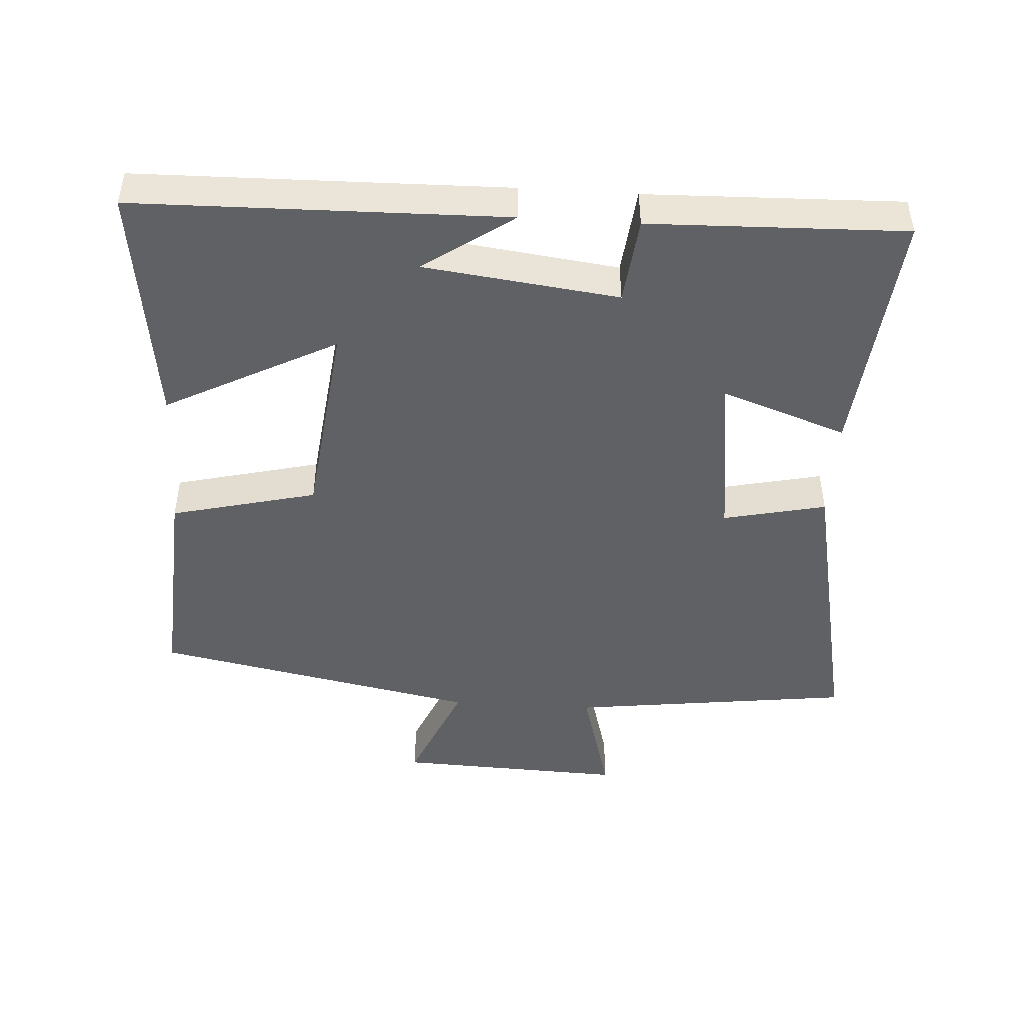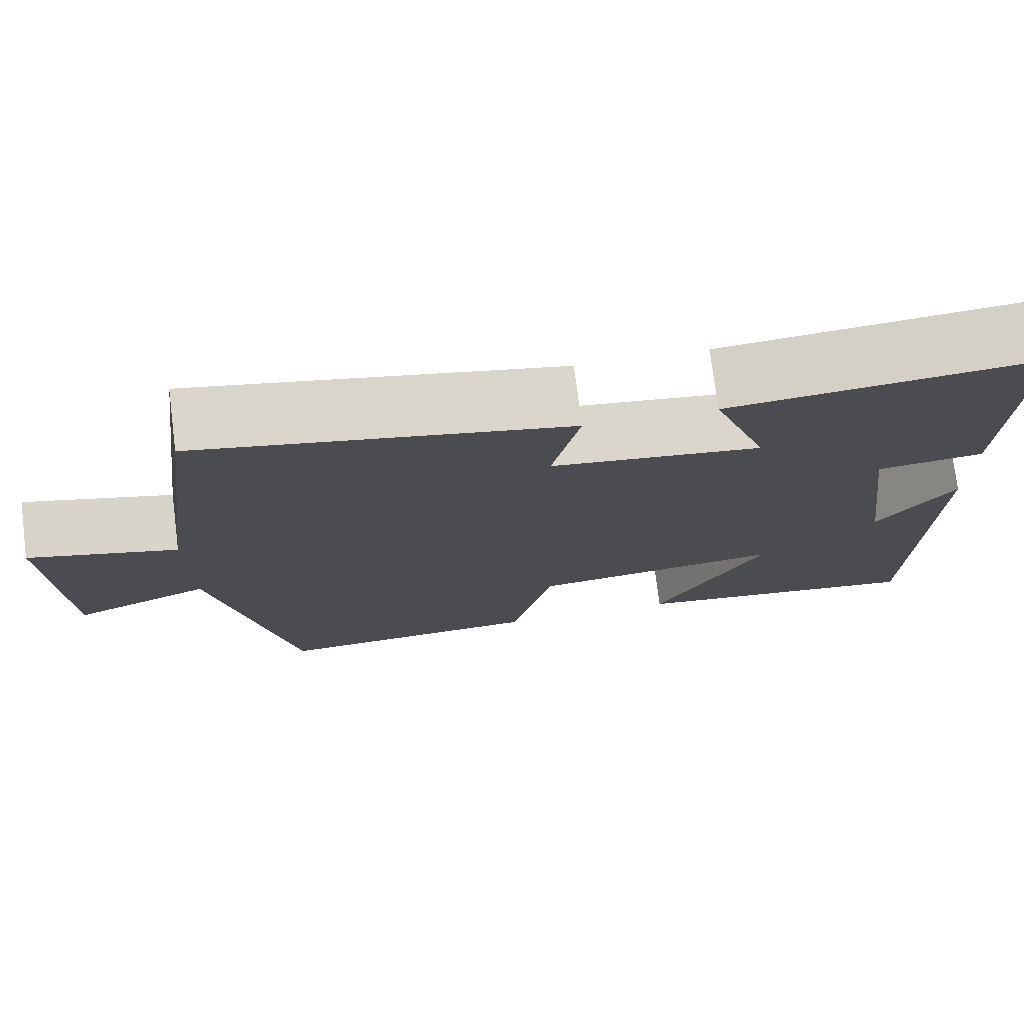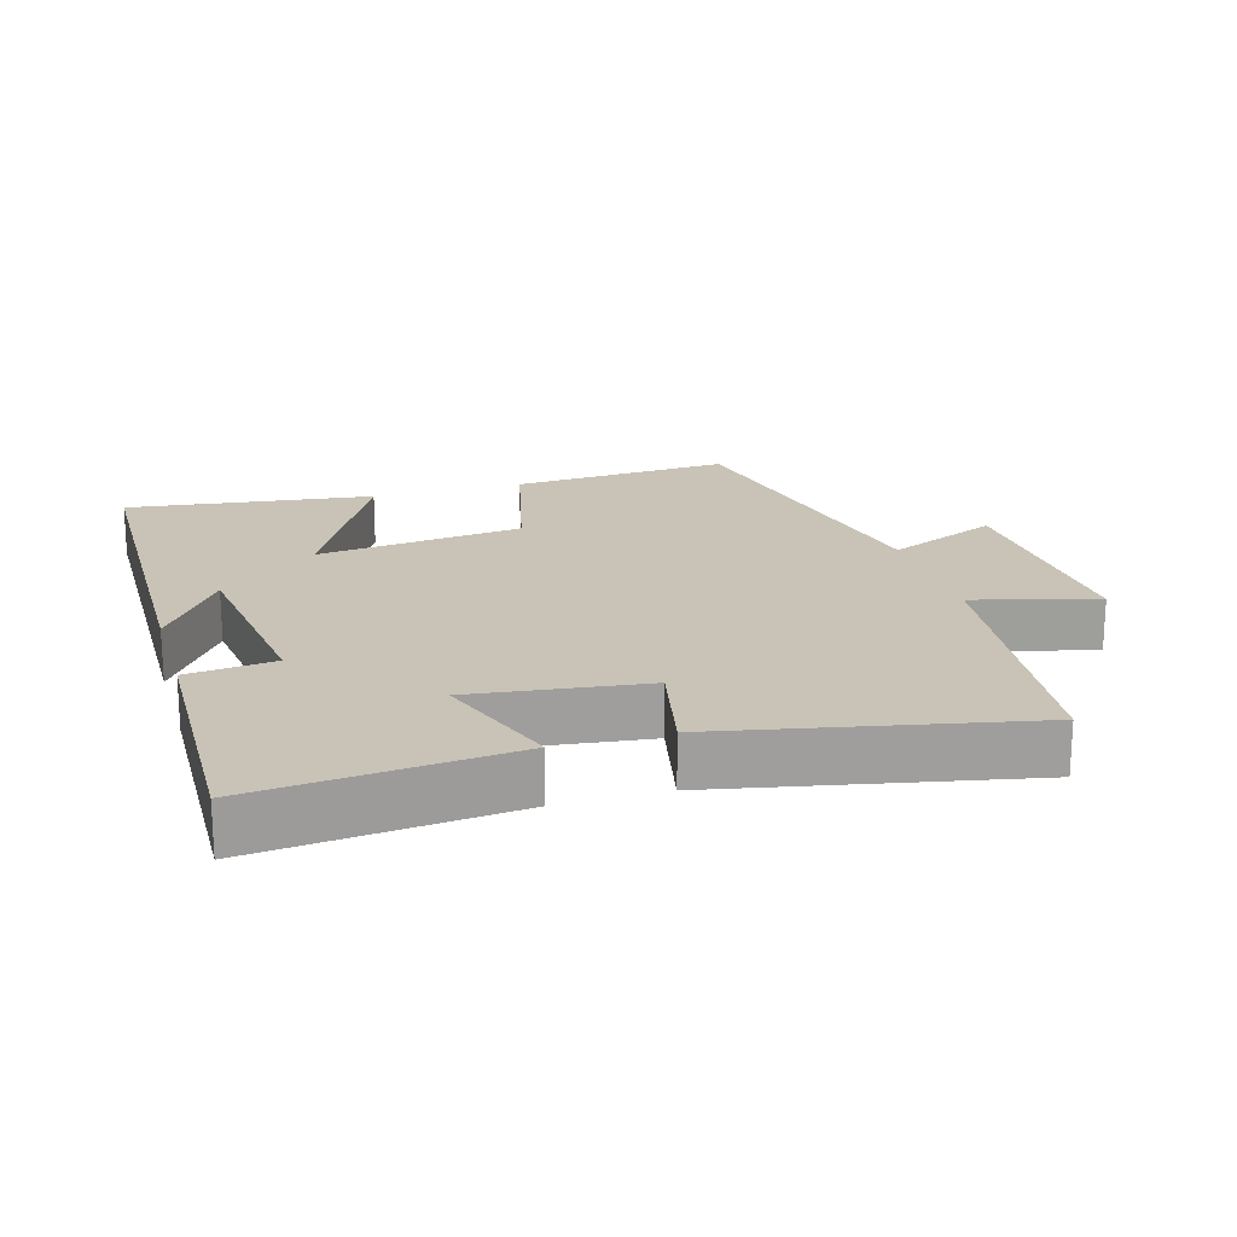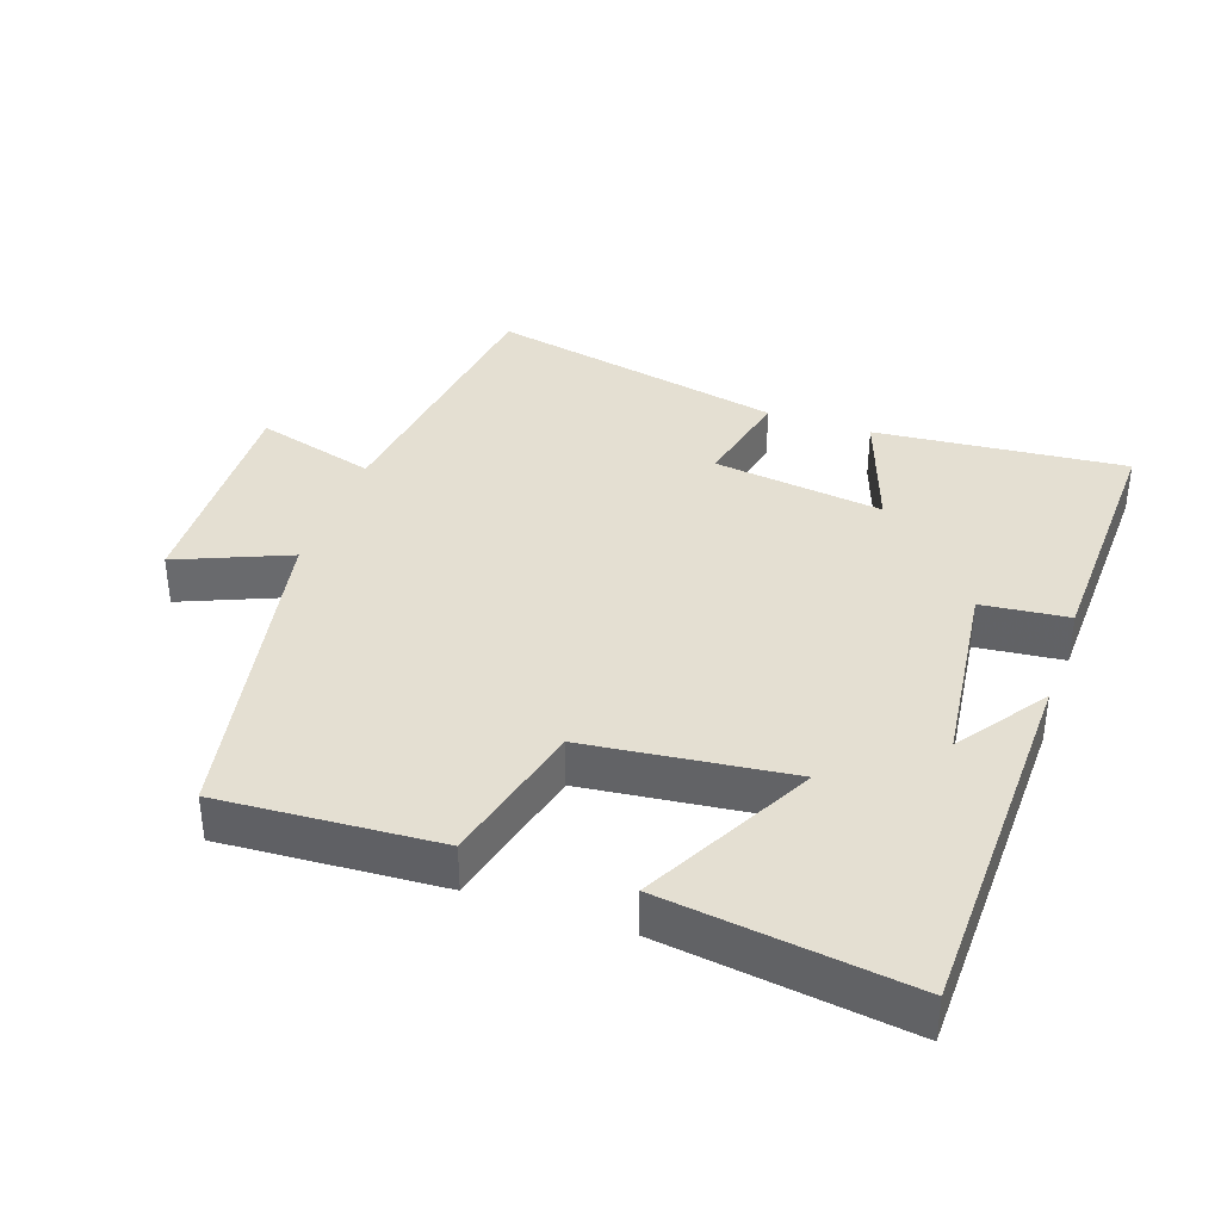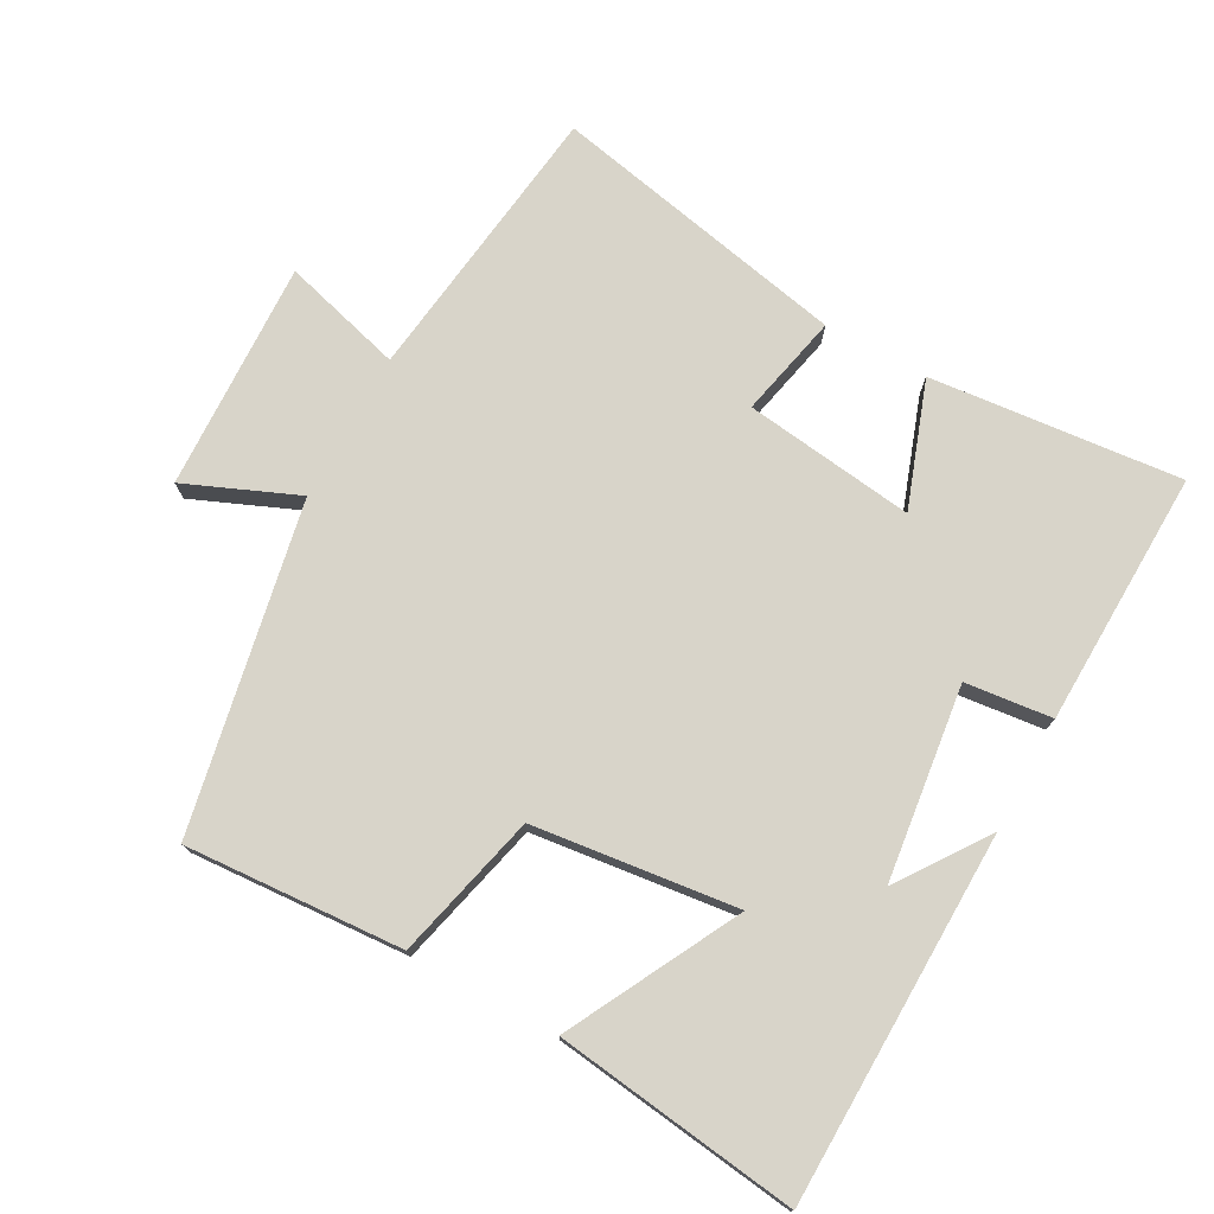
<metadata>
{"format":"obj","ext":"obj","renderer":"f3d","projection":"perspective","resolution":1024,"background":"white","views":[{"elev":-46.5,"azim":-93.5,"up":"+Y"},{"elev":75.5,"azim":172.8,"up":"+Z"},{"elev":19.4,"azim":-16.5,"up":"+Y"},{"elev":37.2,"azim":-160.6,"up":"+Y"},{"elev":75.3,"azim":-151.2,"up":"+Y"}]}
</metadata>
<code>
v -0.491 0.07 -0.546
v -0.5 0.07 -0.006
v -0.409 0.07 -0.136
v -0.373 0.07 0.148
v -0.5 0.07 0.162
v -0.51 0.07 0.536
v -0.142 0.07 0.5
v -0.207 0.07 0.317
v 0.043 0.07 0.349
v 0.01 0.07 0.5
v 0.448 0.07 0.59
v 0.5 0.07 0.174
v 0.677 0.07 0.223
v 0.663 0.07 -0.113
v 0.5 0.07 -0.044
v 0.404 0.07 -0.521
v 0.085 0.07 -0.5
v 0.033 0.07 -0.286
v -0.265 0.07 -0.25
v -0.135 0.07 -0.5
v -0.491 0 -0.546
v -0.5 0 -0.006
v -0.409 0 -0.136
v -0.373 0 0.148
v -0.5 0 0.162
v -0.51 0 0.536
v -0.142 0 0.5
v -0.207 0 0.317
v 0.043 0 0.349
v 0.01 0 0.5
v 0.448 0 0.59
v 0.5 0 0.174
v 0.677 0 0.223
v 0.663 0 -0.113
v 0.5 0 -0.044
v 0.404 0 -0.521
v 0.085 0 -0.5
v 0.033 0 -0.286
v -0.265 0 -0.25
v -0.135 0 -0.5
f 19 20 1
f 15 16 17 18
f 15 18 19
f 12 13 14 15
f 11 12 15
f 10 11 15
f 9 10 15
f 8 9 15 19
f 6 7 8
f 5 6 8
f 4 5 8
f 3 4 8 19
f 1 2 3
f 1 3 19
f 21 40 39
f 38 37 36 35
f 39 38 35
f 35 34 33 32
f 35 32 31
f 35 31 30
f 35 30 29
f 39 35 29 28
f 28 27 26
f 28 26 25
f 28 25 24
f 39 28 24 23
f 23 22 21
f 39 23 21
f 1 21 22 2
f 2 22 23 3
f 3 23 24 4
f 4 24 25 5
f 5 25 26 6
f 6 26 27 7
f 7 27 28 8
f 8 28 29 9
f 9 29 30 10
f 10 30 31 11
f 11 31 32 12
f 12 32 33 13
f 13 33 34 14
f 14 34 35 15
f 15 35 36 16
f 16 36 37 17
f 17 37 38 18
f 18 38 39 19
f 19 39 40 20
f 20 40 21 1

</code>
